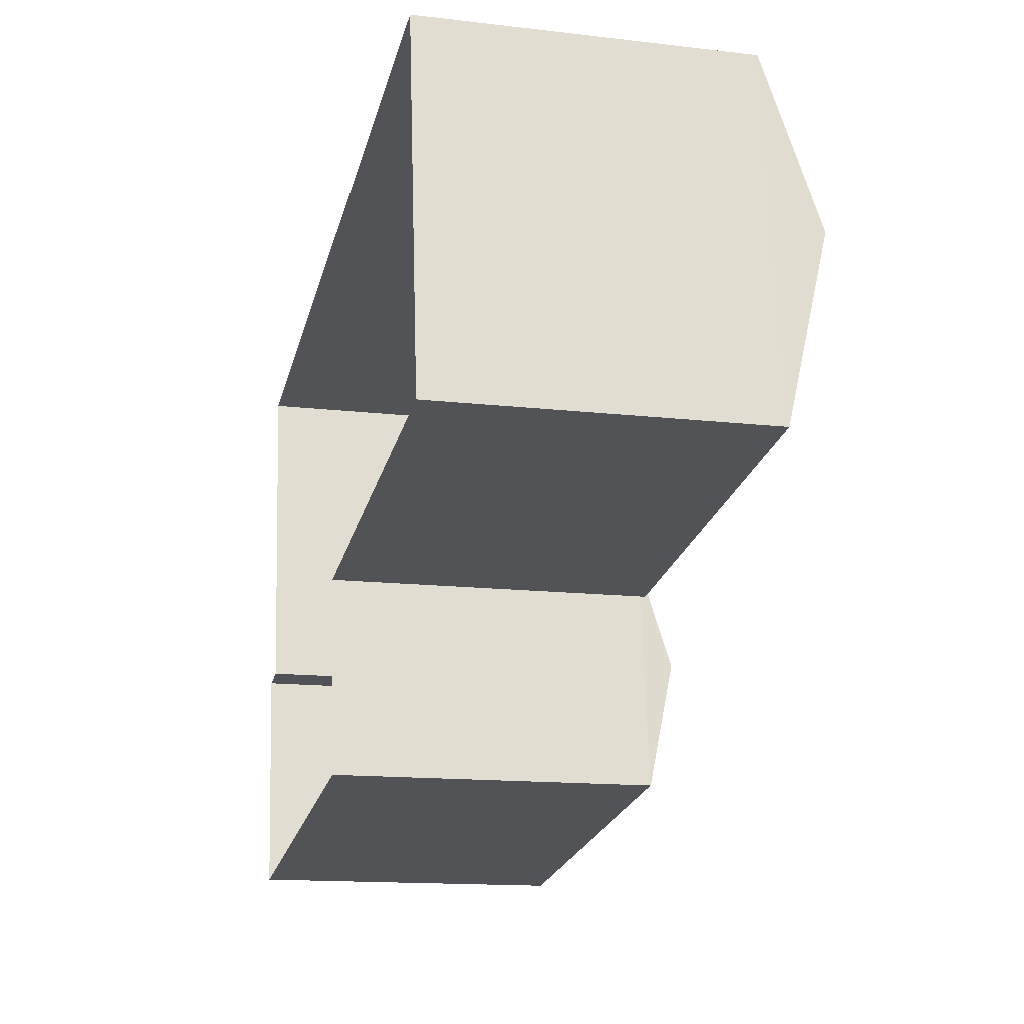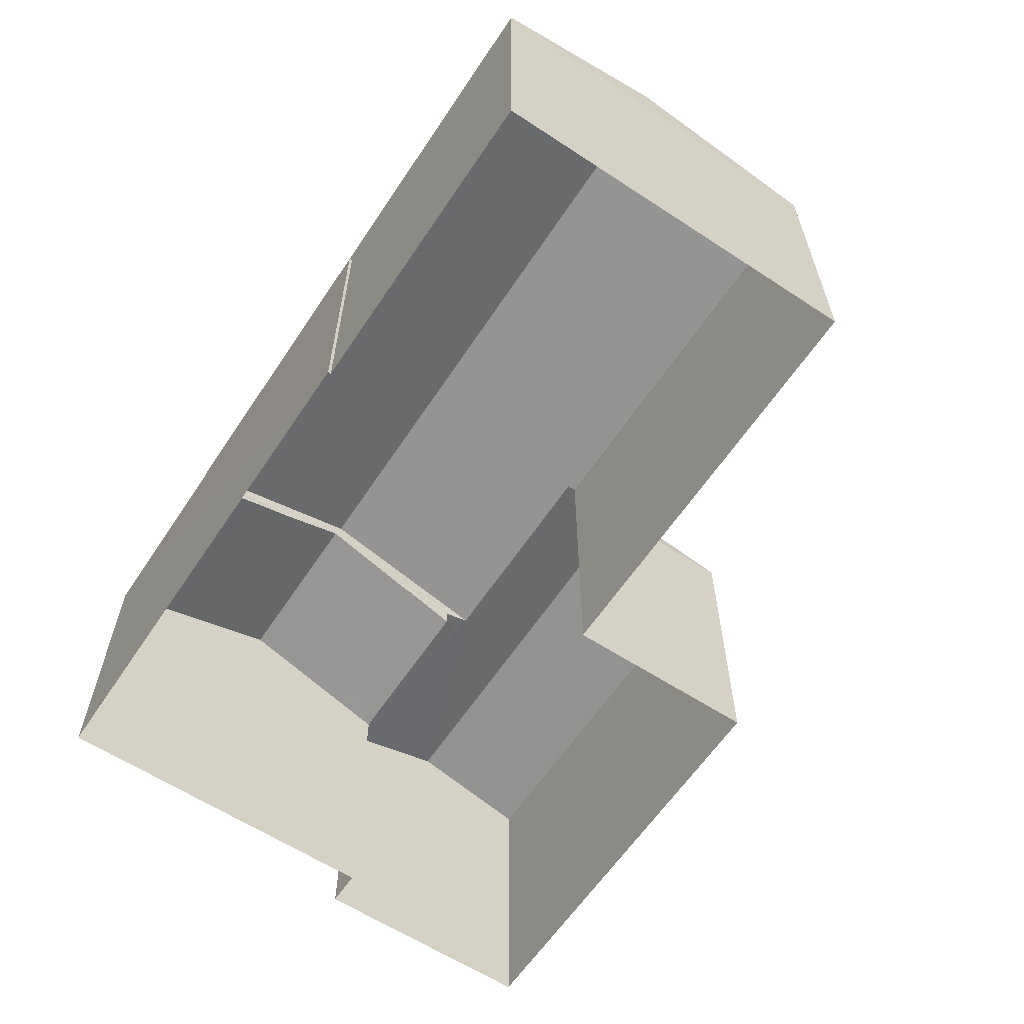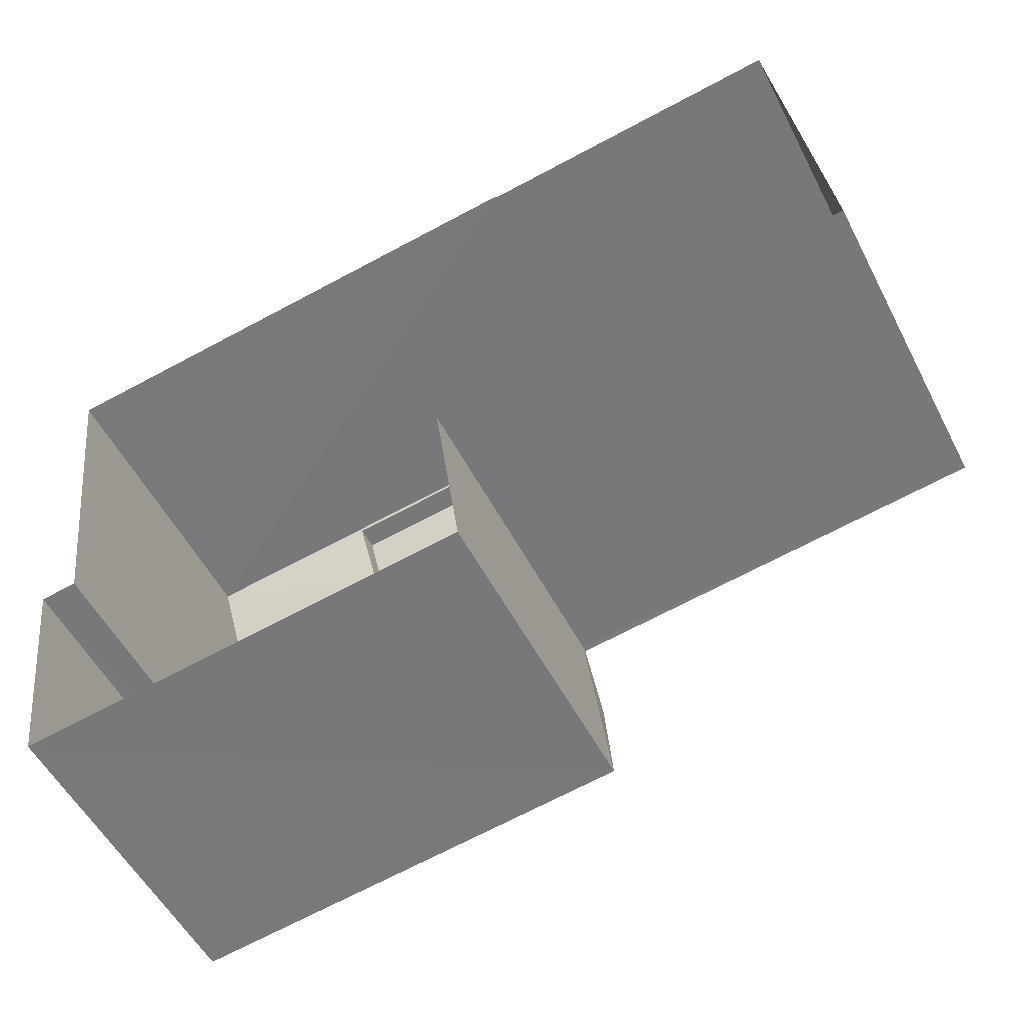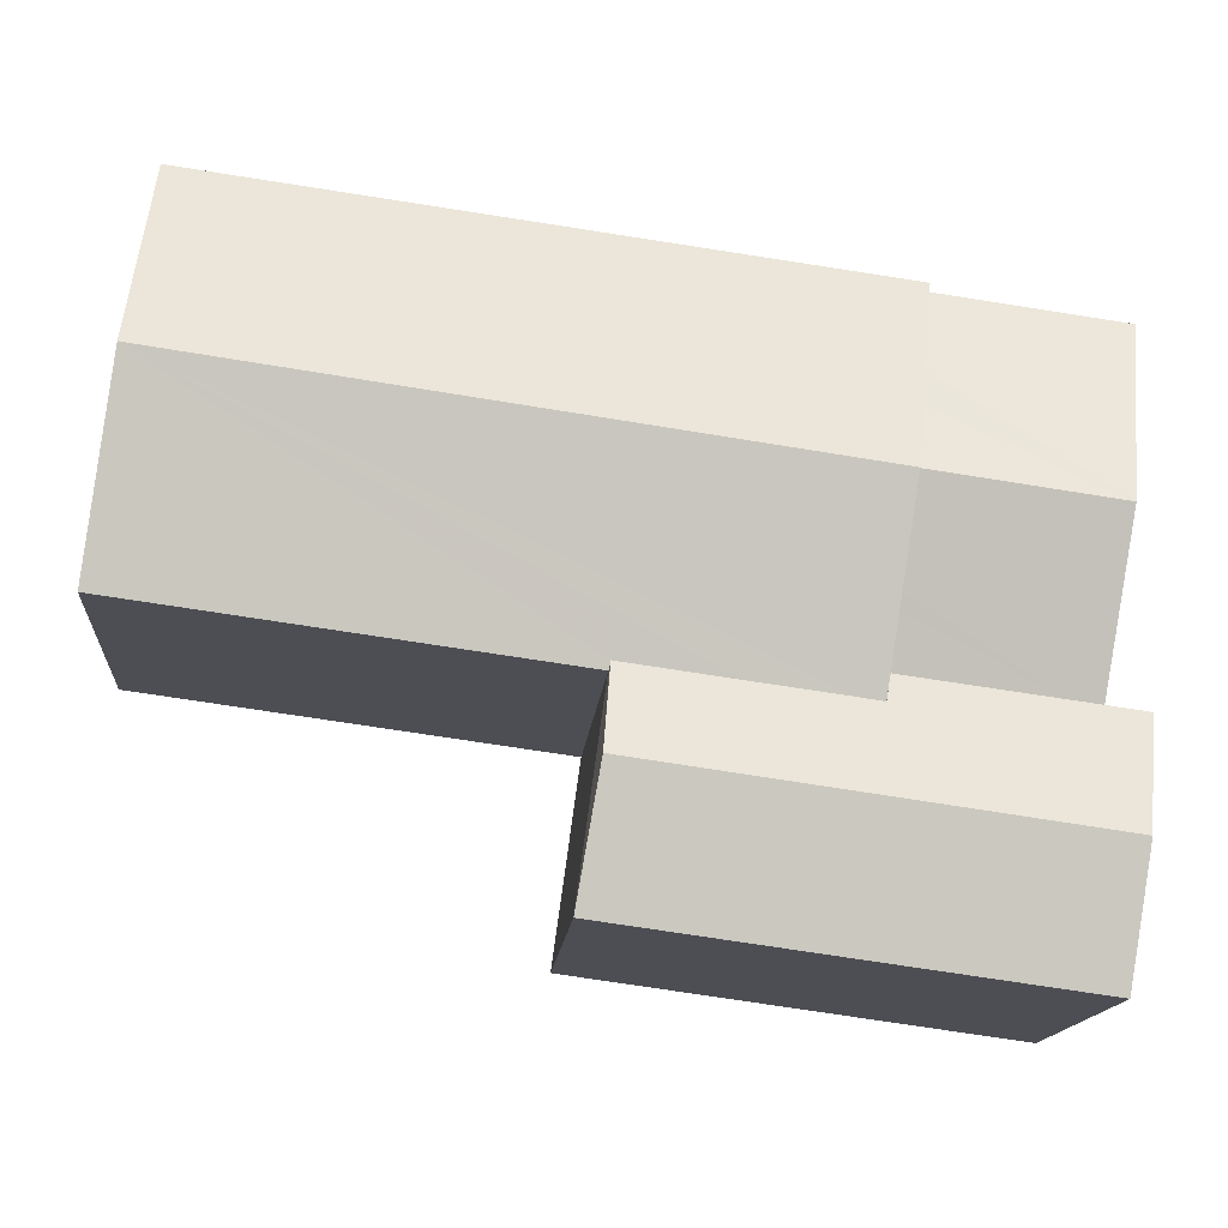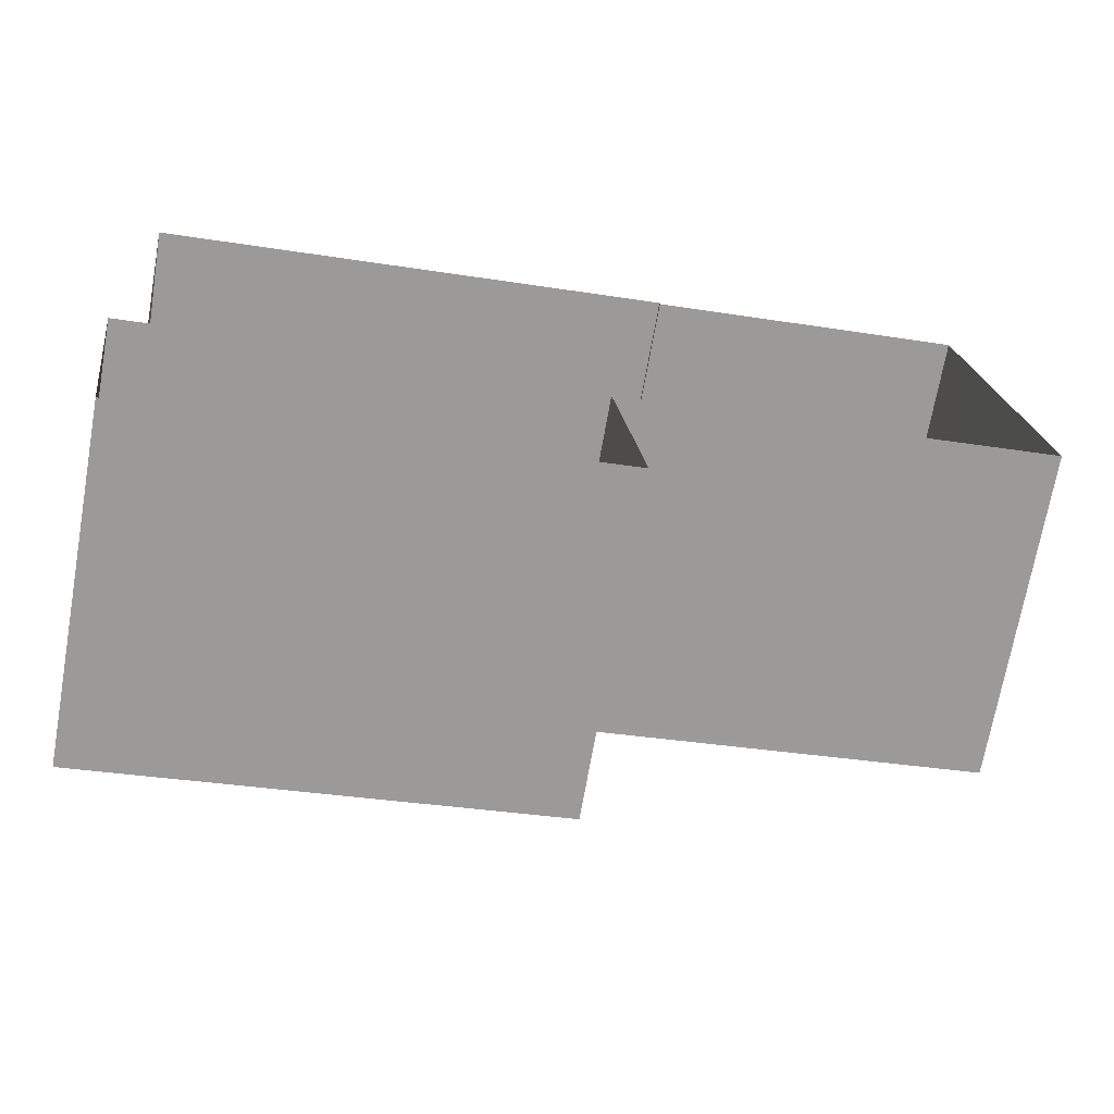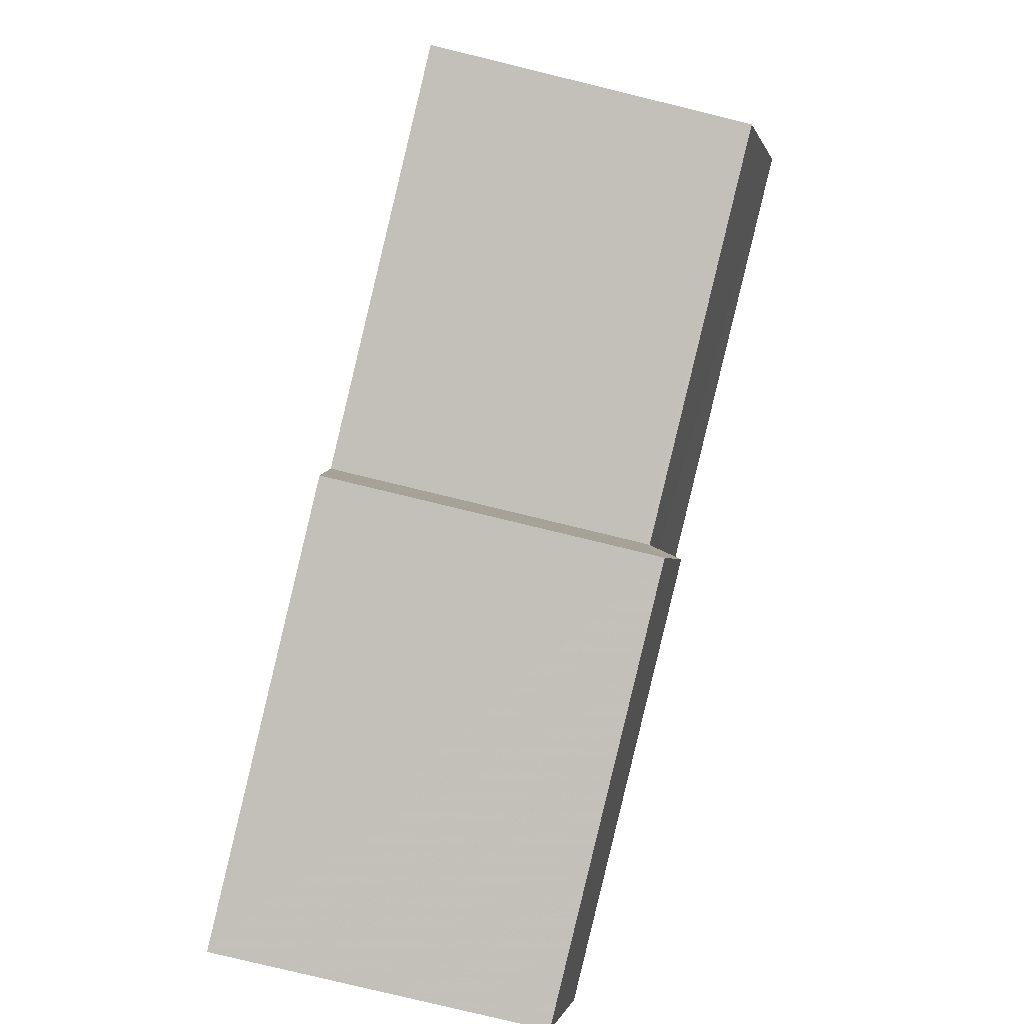
<metadata>
{"format":"obj","ext":"obj","renderer":"f3d","projection":"perspective","resolution":1024,"background":"white","views":[{"elev":-14.9,"azim":-103.7,"up":"+Y"},{"elev":-61.5,"azim":-131.2,"up":"+Z"},{"elev":-53.7,"azim":-153.0,"up":"+Y"},{"elev":-15.5,"azim":-4.5,"up":"+Y"},{"elev":-70.3,"azim":170.0,"up":"+Y"},{"elev":-79.6,"azim":-103.6,"up":"+Y"}]}
</metadata>
<code>
v -8.924e+04 -9.864e+04 8.177
v -8.923e+04 -9.864e+04 8.177
v -8.924e+04 -9.864e+04 8.177
v -8.923e+04 -9.864e+04 8.176
v -8.923e+04 -9.865e+04 8.176
v -8.922e+04 -9.864e+04 8.175
v -8.922e+04 -9.865e+04 8.175
v -8.923e+04 -9.864e+04 8.177
v -8.922e+04 -9.864e+04 8.176
v -8.922e+04 -9.864e+04 8.175
v -8.923e+04 -9.864e+04 14.41
v -8.922e+04 -9.864e+04 14.06
v -8.923e+04 -9.864e+04 14.51
v -8.923e+04 -9.864e+04 15.12
v -8.922e+04 -9.864e+04 15.12
v -8.922e+04 -9.864e+04 14.06
v -8.923e+04 -9.864e+04 14.06
v -8.923e+04 -9.865e+04 15
v -8.923e+04 -9.864e+04 14.55
v -8.923e+04 -9.864e+04 14.55
v -8.922e+04 -9.865e+04 15
v -8.923e+04 -9.864e+04 14.04
v -8.923e+04 -9.864e+04 14.04
v -8.923e+04 -9.864e+04 14.02
v -8.923e+04 -9.864e+04 14.51
v -8.924e+04 -9.864e+04 14.51
v -8.924e+04 -9.864e+04 15.51
v -8.923e+04 -9.864e+04 14.55
v -8.922e+04 -9.865e+04 14.4
v -8.923e+04 -9.865e+04 14.4
v -8.923e+04 -9.864e+04 15.5
v -8.923e+04 -9.864e+04 14.55
v -8.924e+04 -9.864e+04 14.51
v -8.923e+04 -9.864e+04 14.73
v -8.923e+04 -9.864e+04 14.4
v -8.923e+04 -9.864e+04 14.51
v -8.922e+04 -9.864e+04 14.02
v -8.923e+04 -9.864e+04 14.04
v -8.923e+04 -9.864e+04 14.4
v -8.923e+04 -9.864e+04 14.51
v -8.922e+04 -9.864e+04 14.4
v -8.923e+04 -9.864e+04 14.51
v -8.923e+04 -9.864e+04 14.02
v -8.922e+04 -9.864e+04 14.02
f 1 2 3
f 3 2 4
f 5 4 6
f 7 5 6
f 2 8 9
f 7 6 10
f 6 4 9
f 4 2 9
f 11 12 13
f 14 13 15
f 12 16 15
f 13 12 15
f 12 11 17
f 18 19 20
f 18 21 19
f 22 23 24
f 25 20 26
f 26 20 27
f 19 28 27
f 20 19 27
f 29 18 30
f 31 28 32
f 31 27 28
f 31 33 27
f 34 14 15
f 30 18 35
f 20 25 18
f 18 25 35
f 36 15 37
f 34 15 36
f 24 38 37
f 38 24 23
f 36 37 38
f 39 40 41
f 41 32 21
f 28 19 21
f 32 28 21
f 41 40 32
f 29 21 18
f 42 33 31
f 27 33 26
f 26 1 3
f 26 33 1
f 1 43 2
f 38 23 42
f 33 43 1
f 23 33 42
f 23 22 33
f 22 43 33
f 22 24 43
f 41 29 7
f 10 41 7
f 43 24 8
f 2 43 8
f 41 21 29
f 8 37 9
f 8 24 37
f 17 39 12
f 6 44 10
f 10 44 41
f 12 39 41
f 16 12 41
f 44 16 41
f 4 35 3
f 3 35 26
f 35 25 26
f 13 39 11
f 11 39 17
f 40 39 13
f 36 38 42
f 4 5 30
f 35 4 30
f 13 32 40
f 31 32 13
f 34 42 31
f 34 36 42
f 34 31 14
f 31 13 14
f 44 9 37
f 44 6 9
f 44 37 15
f 16 44 15
f 30 5 7
f 29 30 7

</code>
